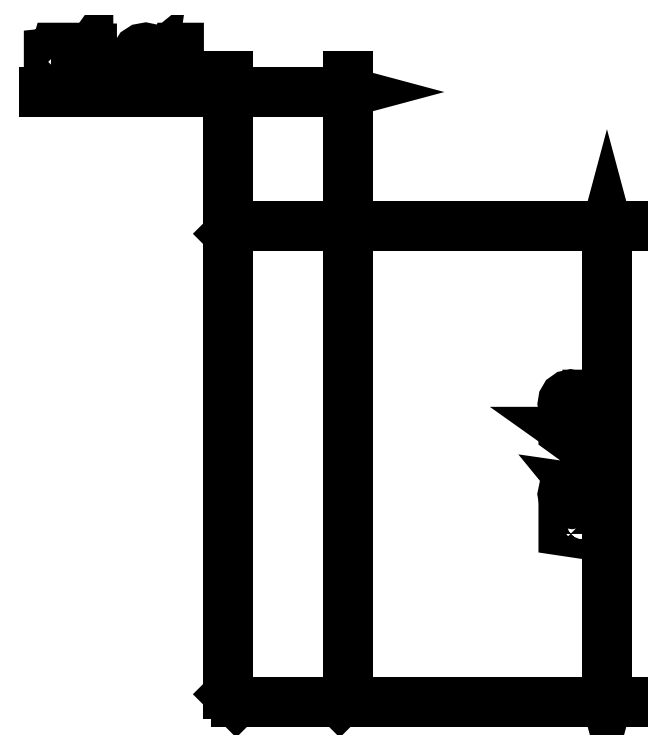
<metadata>
{"format":"dxf","ext":"dxf","renderer":"ezdxf+matplotlib","layout":"modelspace","background":"white","min_lineweight":24,"dpi":150}
</metadata>
<code>
0
SECTION
2
ENTITIES
0
POLYLINE
8
0
66
     1
10
0
20
0
30
0
70
     1
0
VERTEX
8
0
10
119.5
20
153.4
30
0
0
VERTEX
8
0
10
119.9
20
153.4
30
0
0
VERTEX
8
0
10
119.9
20
156.9
30
0
0
VERTEX
8
0
10
119.6
20
156.9
30
0
0
VERTEX
8
0
10
119.5
20
156.6
30
0
0
VERTEX
8
0
10
119.3
20
156.4
30
0
0
VERTEX
8
0
10
119.1
20
156.3
30
0
0
VERTEX
8
0
10
118.7
20
156.2
30
0
0
VERTEX
8
0
10
118.7
20
155.9
30
0
0
VERTEX
8
0
10
119.5
20
155.9
30
0
0
SEQEND
8
0
0
POLYLINE
8
0
66
     1
10
0
20
0
30
0
70
     1
0
VERTEX
8
0
10
123.6
20
153.4
30
0
0
VERTEX
8
0
10
124
20
153.4
30
0
0
VERTEX
8
0
10
124
20
154.3
30
0
0
VERTEX
8
0
10
124.5
20
154.3
30
0
0
VERTEX
8
0
10
124.5
20
154.7
30
0
0
VERTEX
8
0
10
124
20
154.7
30
0
0
VERTEX
8
0
10
124
20
156.8
30
0
0
VERTEX
8
0
10
123.6
20
156.8
30
0
0
VERTEX
8
0
10
122.1
20
154.7
30
0
0
VERTEX
8
0
10
122.1
20
154.3
30
0
0
VERTEX
8
0
10
123.6
20
154.3
30
0
0
SEQEND
8
0
0
POLYLINE
8
0
66
     1
10
0
20
0
30
0
70
     1
0
VERTEX
8
0
10
122.5
20
154.7
30
0
0
VERTEX
8
0
10
123.6
20
156.2
30
0
0
VERTEX
8
0
10
123.6
20
154.7
30
0
0
SEQEND
8
0
0
POLYLINE
8
0
66
     1
10
0
20
0
30
0
70
     1
0
VERTEX
8
0
10
126.7
20
153.4
30
0
0
VERTEX
8
0
10
127.4
20
153.4
30
0
0
VERTEX
8
0
10
127.4
20
154.1
30
0
0
VERTEX
8
0
10
126.7
20
154.1
30
0
0
SEQEND
8
0
0
POLYLINE
8
0
66
     1
10
0
20
0
30
0
70
     1
0
VERTEX
8
0
10
129.6
20
154.3
30
0
0
VERTEX
8
0
10
129.7
20
153.9
30
0
0
VERTEX
8
0
10
129.9
20
153.5
30
0
0
VERTEX
8
0
10
130.2
20
153.4
30
0
0
VERTEX
8
0
10
130.7
20
153.3
30
0
0
VERTEX
8
0
10
131
20
153.3
30
0
0
VERTEX
8
0
10
131.2
20
153.4
30
0
0
VERTEX
8
0
10
131.5
20
153.6
30
0
0
VERTEX
8
0
10
131.7
20
153.8
30
0
0
VERTEX
8
0
10
131.8
20
154.1
30
0
0
VERTEX
8
0
10
131.9
20
154.4
30
0
0
VERTEX
8
0
10
132
20
154.8
30
0
0
VERTEX
8
0
10
132
20
155.3
30
0
0
VERTEX
8
0
10
131.9
20
156
30
0
0
VERTEX
8
0
10
131.7
20
156.5
30
0
0
VERTEX
8
0
10
131.3
20
156.8
30
0
0
VERTEX
8
0
10
130.7
20
156.9
30
0
0
VERTEX
8
0
10
130.2
20
156.8
30
0
0
VERTEX
8
0
10
129.9
20
156.6
30
0
0
VERTEX
8
0
10
129.6
20
156.2
30
0
0
VERTEX
8
0
10
129.5
20
155.7
30
0
0
VERTEX
8
0
10
129.6
20
155.3
30
0
0
VERTEX
8
0
10
129.9
20
154.9
30
0
0
VERTEX
8
0
10
130.2
20
154.7
30
0
0
VERTEX
8
0
10
130.7
20
154.6
30
0
0
VERTEX
8
0
10
131.1
20
154.7
30
0
0
VERTEX
8
0
10
131.5
20
155
30
0
0
VERTEX
8
0
10
131.4
20
154.4
30
0
0
VERTEX
8
0
10
131.3
20
154
30
0
0
VERTEX
8
0
10
131
20
153.8
30
0
0
VERTEX
8
0
10
130.7
20
153.7
30
0
0
VERTEX
8
0
10
130.4
20
153.7
30
0
0
VERTEX
8
0
10
130.2
20
153.8
30
0
0
VERTEX
8
0
10
130.1
20
154
30
0
0
VERTEX
8
0
10
130
20
154.3
30
0
0
SEQEND
8
0
0
POLYLINE
8
0
66
     1
10
0
20
0
30
0
70
     1
0
VERTEX
8
0
10
130
20
155.7
30
0
0
VERTEX
8
0
10
130.1
20
156.1
30
0
0
VERTEX
8
0
10
130.2
20
156.3
30
0
0
VERTEX
8
0
10
130.5
20
156.5
30
0
0
VERTEX
8
0
10
130.7
20
156.5
30
0
0
VERTEX
8
0
10
131
20
156.5
30
0
0
VERTEX
8
0
10
131.3
20
156.3
30
0
0
VERTEX
8
0
10
131.4
20
156.1
30
0
0
VERTEX
8
0
10
131.5
20
155.7
30
0
0
VERTEX
8
0
10
131.4
20
155.4
30
0
0
VERTEX
8
0
10
131.3
20
155.2
30
0
0
VERTEX
8
0
10
131
20
155
30
0
0
VERTEX
8
0
10
130.7
20
155
30
0
0
VERTEX
8
0
10
130.4
20
155
30
0
0
VERTEX
8
0
10
130.2
20
155.2
30
0
0
VERTEX
8
0
10
130.1
20
155.4
30
0
0
SEQEND
8
0
0
POLYLINE
8
0
66
     1
10
0
20
0
30
0
70
     1
0
VERTEX
8
0
10
134.4
20
153.4
30
0
0
VERTEX
8
0
10
134.9
20
153.4
30
0
0
VERTEX
8
0
10
134.9
20
156.9
30
0
0
VERTEX
8
0
10
134.5
20
156.9
30
0
0
VERTEX
8
0
10
134.5
20
156.6
30
0
0
VERTEX
8
0
10
134.3
20
156.4
30
0
0
VERTEX
8
0
10
134
20
156.3
30
0
0
VERTEX
8
0
10
133.6
20
156.2
30
0
0
VERTEX
8
0
10
133.6
20
155.9
30
0
0
VERTEX
8
0
10
134.4
20
155.9
30
0
0
SEQEND
8
0
0
LINE
8
0
10
141
20
135.8
30
0
11
141
21
153.4
31
0
0
LINE
8
0
10
156
20
135.8
30
0
11
156
21
153.4
31
0
0
POLYLINE
8
0
66
     1
10
0
20
0
30
0
0
VERTEX
8
0
10
143
20
151.9
30
0
0
VERTEX
8
0
10
141
20
151.4
30
0
0
VERTEX
8
0
10
143
20
150.9
30
0
0
SEQEND
8
0
0
POLYLINE
8
0
66
     1
10
0
20
0
30
0
0
VERTEX
8
0
10
154
20
150.9
30
0
0
VERTEX
8
0
10
156
20
151.4
30
0
0
VERTEX
8
0
10
154
20
151.9
30
0
0
SEQEND
8
0
0
LINE
8
0
10
118.1
20
151.4
30
0
11
156
21
151.4
31
0
0
POLYLINE
8
0
66
     1
10
0
20
0
30
0
70
     1
0
VERTEX
8
0
10
185.4
20
96.28
30
0
0
VERTEX
8
0
10
185.8
20
96.39
30
0
0
VERTEX
8
0
10
186.1
20
96.64
30
0
0
VERTEX
8
0
10
186.3
20
97
30
0
0
VERTEX
8
0
10
186.4
20
97.46
30
0
0
VERTEX
8
0
10
186.3
20
97.97
30
0
0
VERTEX
8
0
10
186
20
98.37
30
0
0
VERTEX
8
0
10
185.6
20
98.62
30
0
0
VERTEX
8
0
10
185.1
20
98.72
30
0
0
VERTEX
8
0
10
184.7
20
98.63
30
0
0
VERTEX
8
0
10
184.3
20
98.39
30
0
0
VERTEX
8
0
10
184.1
20
98.01
30
0
0
VERTEX
8
0
10
184
20
97.52
30
0
0
VERTEX
8
0
10
184
20
97.14
30
0
0
VERTEX
8
0
10
184.2
20
96.85
30
0
0
VERTEX
8
0
10
183.3
20
96.99
30
0
0
VERTEX
8
0
10
183.3
20
98.53
30
0
0
VERTEX
8
0
10
182.8
20
98.53
30
0
0
VERTEX
8
0
10
182.8
20
96.66
30
0
0
VERTEX
8
0
10
184.7
20
96.38
30
0
0
VERTEX
8
0
10
184.7
20
96.78
30
0
0
VERTEX
8
0
10
184.5
20
97.07
30
0
0
VERTEX
8
0
10
184.4
20
97.45
30
0
0
VERTEX
8
0
10
184.4
20
97.77
30
0
0
VERTEX
8
0
10
184.6
20
98.02
30
0
0
VERTEX
8
0
10
184.8
20
98.17
30
0
0
VERTEX
8
0
10
185.2
20
98.23
30
0
0
VERTEX
8
0
10
185.5
20
98.17
30
0
0
VERTEX
8
0
10
185.7
20
98.01
30
0
0
VERTEX
8
0
10
185.9
20
97.76
30
0
0
VERTEX
8
0
10
185.9
20
97.45
30
0
0
VERTEX
8
0
10
185.9
20
97.18
30
0
0
VERTEX
8
0
10
185.8
20
96.97
30
0
0
VERTEX
8
0
10
185.6
20
96.82
30
0
0
VERTEX
8
0
10
185.4
20
96.75
30
0
0
SEQEND
8
0
0
POLYLINE
8
0
66
     1
10
0
20
0
30
0
70
     1
0
VERTEX
8
0
10
185.4
20
100.1
30
0
0
VERTEX
8
0
10
185.8
20
100.1
30
0
0
VERTEX
8
0
10
186.1
20
100.3
30
0
0
VERTEX
8
0
10
186.3
20
100.7
30
0
0
VERTEX
8
0
10
186.4
20
101.1
30
0
0
VERTEX
8
0
10
186.3
20
101.4
30
0
0
VERTEX
8
0
10
186.2
20
101.7
30
0
0
VERTEX
8
0
10
186.1
20
101.9
30
0
0
VERTEX
8
0
10
185.9
20
102.1
30
0
0
VERTEX
8
0
10
185.6
20
102.3
30
0
0
VERTEX
8
0
10
185.2
20
102.4
30
0
0
VERTEX
8
0
10
184.9
20
102.5
30
0
0
VERTEX
8
0
10
184.4
20
102.5
30
0
0
VERTEX
8
0
10
183.7
20
102.4
30
0
0
VERTEX
8
0
10
183.2
20
102.1
30
0
0
VERTEX
8
0
10
182.9
20
101.8
30
0
0
VERTEX
8
0
10
182.7
20
101.2
30
0
0
VERTEX
8
0
10
182.8
20
100.7
30
0
0
VERTEX
8
0
10
183.1
20
100.3
30
0
0
VERTEX
8
0
10
183.5
20
100.1
30
0
0
VERTEX
8
0
10
183.9
20
100
30
0
0
VERTEX
8
0
10
184.4
20
100.1
30
0
0
VERTEX
8
0
10
184.8
20
100.3
30
0
0
VERTEX
8
0
10
185
20
100.7
30
0
0
VERTEX
8
0
10
185.1
20
101.1
30
0
0
VERTEX
8
0
10
185
20
101.6
30
0
0
VERTEX
8
0
10
184.7
20
102
30
0
0
VERTEX
8
0
10
185.3
20
101.9
30
0
0
VERTEX
8
0
10
185.7
20
101.7
30
0
0
VERTEX
8
0
10
185.9
20
101.5
30
0
0
VERTEX
8
0
10
186
20
101.1
30
0
0
VERTEX
8
0
10
185.9
20
100.9
30
0
0
VERTEX
8
0
10
185.8
20
100.7
30
0
0
VERTEX
8
0
10
185.6
20
100.6
30
0
0
VERTEX
8
0
10
185.4
20
100.5
30
0
0
SEQEND
8
0
0
POLYLINE
8
0
66
     1
10
0
20
0
30
0
70
     1
0
VERTEX
8
0
10
183.9
20
100.5
30
0
0
VERTEX
8
0
10
183.6
20
100.6
30
0
0
VERTEX
8
0
10
183.4
20
100.7
30
0
0
VERTEX
8
0
10
183.2
20
100.9
30
0
0
VERTEX
8
0
10
183.1
20
101.2
30
0
0
VERTEX
8
0
10
183.2
20
101.5
30
0
0
VERTEX
8
0
10
183.4
20
101.7
30
0
0
VERTEX
8
0
10
183.6
20
101.9
30
0
0
VERTEX
8
0
10
183.9
20
101.9
30
0
0
VERTEX
8
0
10
184.2
20
101.9
30
0
0
VERTEX
8
0
10
184.5
20
101.7
30
0
0
VERTEX
8
0
10
184.6
20
101.5
30
0
0
VERTEX
8
0
10
184.7
20
101.2
30
0
0
VERTEX
8
0
10
184.6
20
100.9
30
0
0
VERTEX
8
0
10
184.5
20
100.7
30
0
0
VERTEX
8
0
10
184.2
20
100.6
30
0
0
SEQEND
8
0
0
POLYLINE
8
0
66
     1
10
0
20
0
30
0
70
     1
0
VERTEX
8
0
10
186.3
20
104.7
30
0
0
VERTEX
8
0
10
186.3
20
105.3
30
0
0
VERTEX
8
0
10
185.5
20
105.3
30
0
0
VERTEX
8
0
10
185.5
20
104.7
30
0
0
SEQEND
8
0
0
POLYLINE
8
0
66
     1
10
0
20
0
30
0
70
     1
0
VERTEX
8
0
10
186.3
20
109
30
0
0
VERTEX
8
0
10
186.3
20
109.5
30
0
0
VERTEX
8
0
10
185.4
20
109.5
30
0
0
VERTEX
8
0
10
185.4
20
110
30
0
0
VERTEX
8
0
10
185
20
110
30
0
0
VERTEX
8
0
10
185
20
109.5
30
0
0
VERTEX
8
0
10
182.8
20
109.5
30
0
0
VERTEX
8
0
10
182.8
20
109
30
0
0
VERTEX
8
0
10
185
20
107.5
30
0
0
VERTEX
8
0
10
185.4
20
107.5
30
0
0
VERTEX
8
0
10
185.4
20
109
30
0
0
SEQEND
8
0
0
POLYLINE
8
0
66
     1
10
0
20
0
30
0
70
     1
0
VERTEX
8
0
10
185
20
107.9
30
0
0
VERTEX
8
0
10
183.4
20
109
30
0
0
VERTEX
8
0
10
185
20
109
30
0
0
SEQEND
8
0
0
POLYLINE
8
0
66
     1
10
0
20
0
30
0
70
     1
0
VERTEX
8
0
10
186.3
20
111.2
30
0
0
VERTEX
8
0
10
186.3
20
113.6
30
0
0
VERTEX
8
0
10
185.8
20
113.6
30
0
0
VERTEX
8
0
10
185.8
20
111.7
30
0
0
VERTEX
8
0
10
185.6
20
111.9
30
0
0
VERTEX
8
0
10
185.4
20
112
30
0
0
VERTEX
8
0
10
185
20
112.6
30
0
0
VERTEX
8
0
10
184.9
20
112.9
30
0
0
VERTEX
8
0
10
184.7
20
113.2
30
0
0
VERTEX
8
0
10
184.4
20
113.5
30
0
0
VERTEX
8
0
10
184.1
20
113.6
30
0
0
VERTEX
8
0
10
183.8
20
113.6
30
0
0
VERTEX
8
0
10
183.4
20
113.6
30
0
0
VERTEX
8
0
10
183
20
113.3
30
0
0
VERTEX
8
0
10
182.8
20
113
30
0
0
VERTEX
8
0
10
182.7
20
112.5
30
0
0
VERTEX
8
0
10
182.8
20
112
30
0
0
VERTEX
8
0
10
183.1
20
111.6
30
0
0
VERTEX
8
0
10
183.4
20
111.4
30
0
0
VERTEX
8
0
10
183.9
20
111.3
30
0
0
VERTEX
8
0
10
184
20
111.3
30
0
0
VERTEX
8
0
10
184
20
111.8
30
0
0
VERTEX
8
0
10
184
20
111.8
30
0
0
VERTEX
8
0
10
183.6
20
111.8
30
0
0
VERTEX
8
0
10
183.4
20
112
30
0
0
VERTEX
8
0
10
183.2
20
112.2
30
0
0
VERTEX
8
0
10
183.2
20
112.5
30
0
0
VERTEX
8
0
10
183.2
20
112.8
30
0
0
VERTEX
8
0
10
183.3
20
113
30
0
0
VERTEX
8
0
10
183.5
20
113.1
30
0
0
VERTEX
8
0
10
183.8
20
113.2
30
0
0
VERTEX
8
0
10
184
20
113.1
30
0
0
VERTEX
8
0
10
184.2
20
113
30
0
0
VERTEX
8
0
10
184.4
20
112.9
30
0
0
VERTEX
8
0
10
184.5
20
112.7
30
0
0
VERTEX
8
0
10
184.7
20
112.4
30
0
0
VERTEX
8
0
10
185
20
111.9
30
0
0
VERTEX
8
0
10
185.3
20
111.5
30
0
0
VERTEX
8
0
10
185.7
20
111.3
30
0
0
VERTEX
8
0
10
186.3
20
111.2
30
0
0
SEQEND
8
0
0
LINE
8
0
10
157
20
75.29
30
0
11
190.3
21
75.29
31
0
0
LINE
8
0
10
157
20
134.7
30
0
11
190.3
21
134.7
31
0
0
POLYLINE
8
0
66
     1
10
0
20
0
30
0
0
VERTEX
8
0
10
187.8
20
77.22
30
0
0
VERTEX
8
0
10
188.3
20
75.29
30
0
0
VERTEX
8
0
10
188.8
20
77.22
30
0
0
SEQEND
8
0
0
POLYLINE
8
0
66
     1
10
0
20
0
30
0
0
VERTEX
8
0
10
188.8
20
132.8
30
0
0
VERTEX
8
0
10
188.3
20
134.7
30
0
0
VERTEX
8
0
10
187.8
20
132.8
30
0
0
SEQEND
8
0
0
LINE
8
0
10
188.3
20
75.29
30
0
11
188.3
21
134.7
31
0
0
LINE
8
0
10
156
20
76.29
30
0
11
155
21
75.29
31
0
0
LINE
8
0
10
142
20
75.29
30
0
11
155
21
75.29
31
0
0
LINE
8
0
10
141
20
76.29
30
0
11
142
21
75.29
31
0
0
LINE
8
0
10
141
20
76.29
30
0
11
141
21
133.7
31
0
0
LINE
8
0
10
141
20
133.7
30
0
11
142
21
134.7
31
0
0
LINE
8
0
10
156
20
76.29
30
0
11
156
21
133.7
31
0
0
LINE
8
0
10
142
20
134.7
30
0
11
155
21
134.7
31
0
0
LINE
8
0
10
155
20
134.7
30
0
11
156
21
133.7
31
0
0
ENDSEC
0
EOF

</code>
